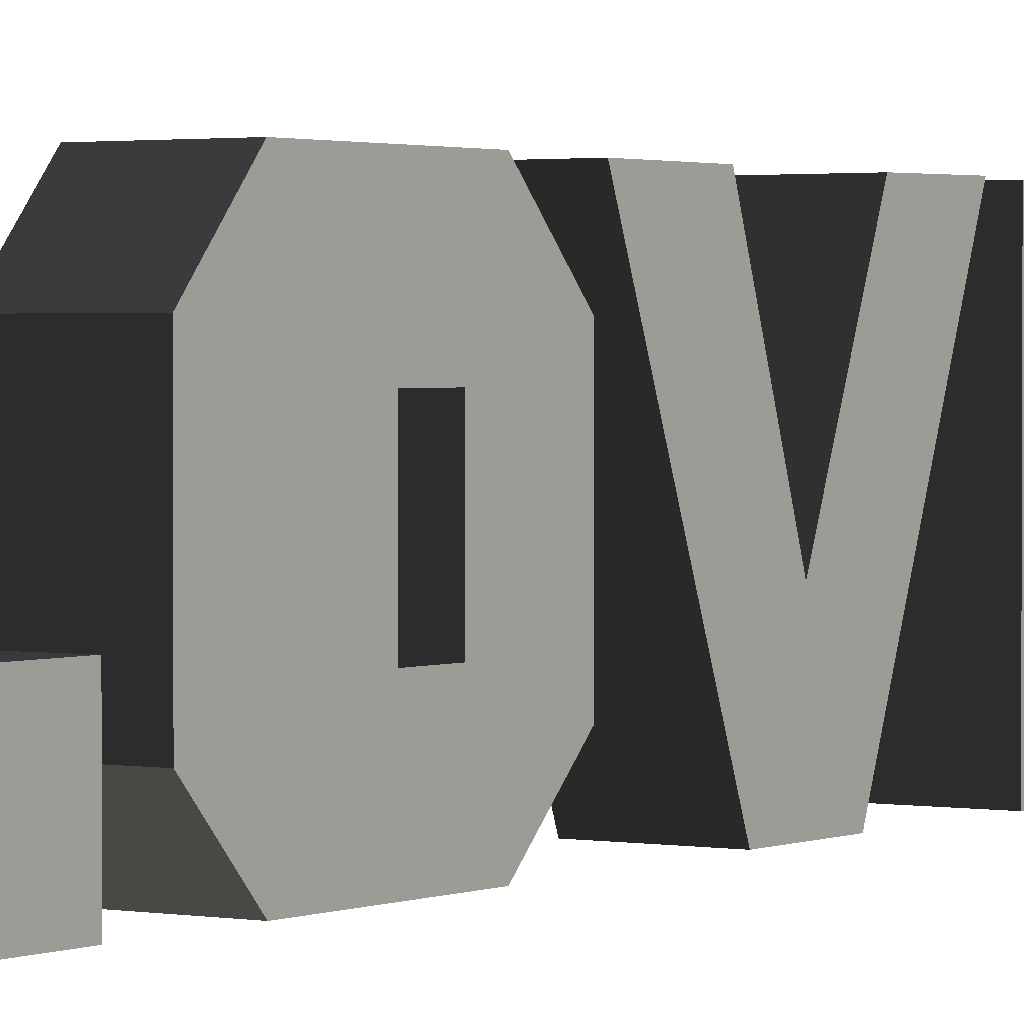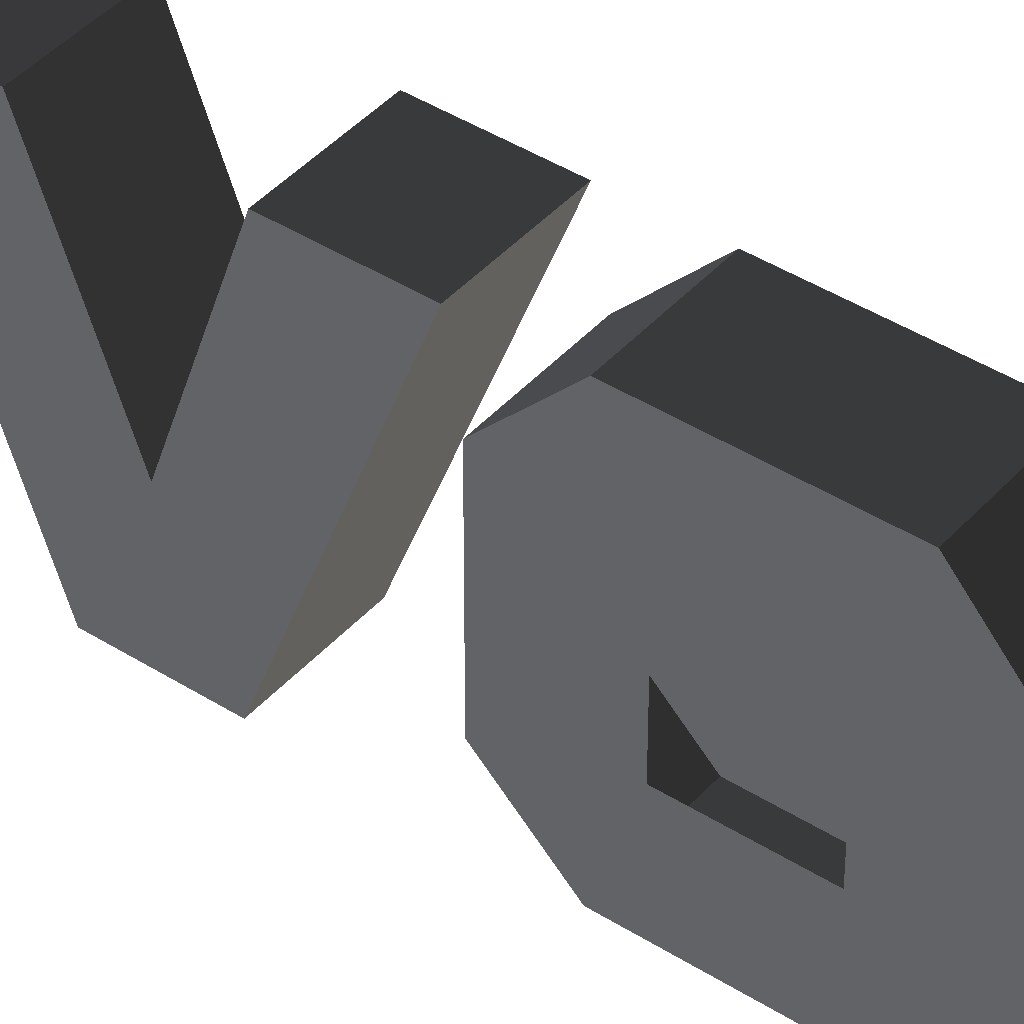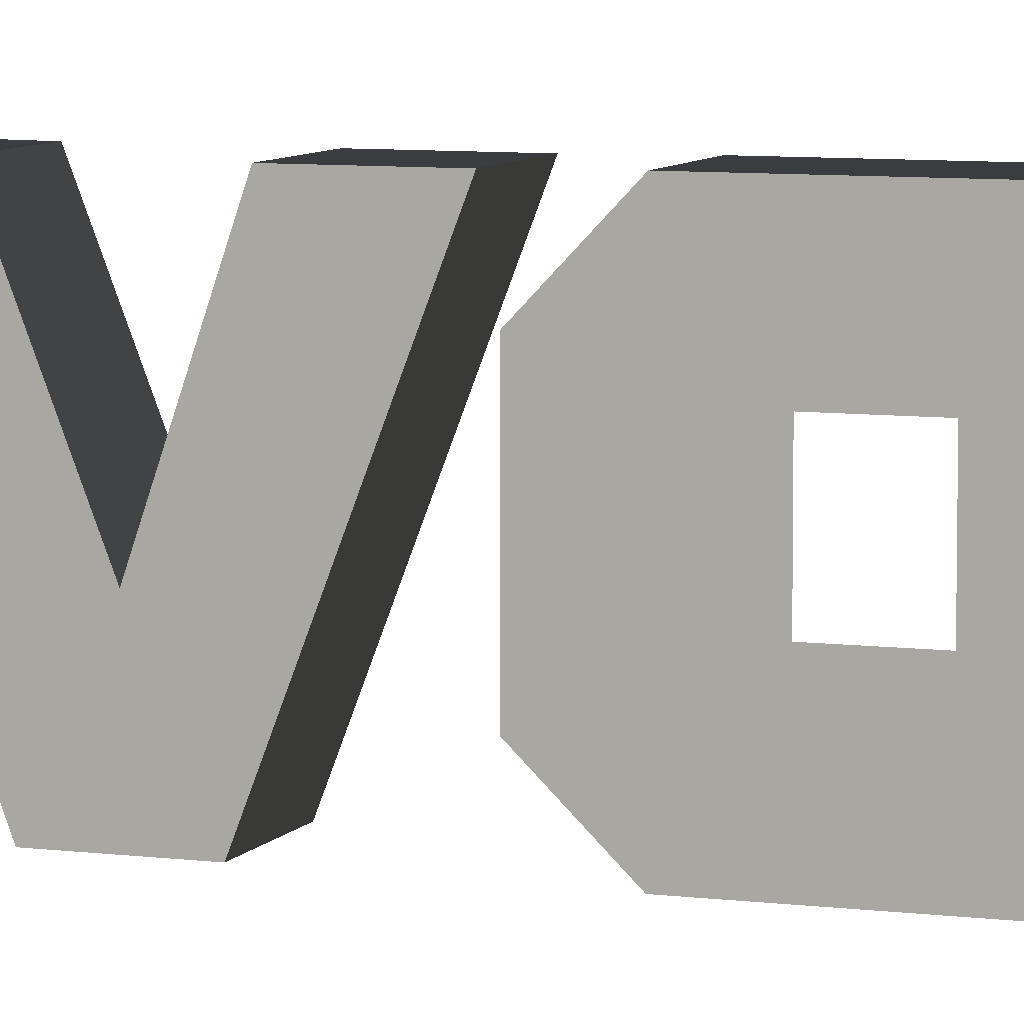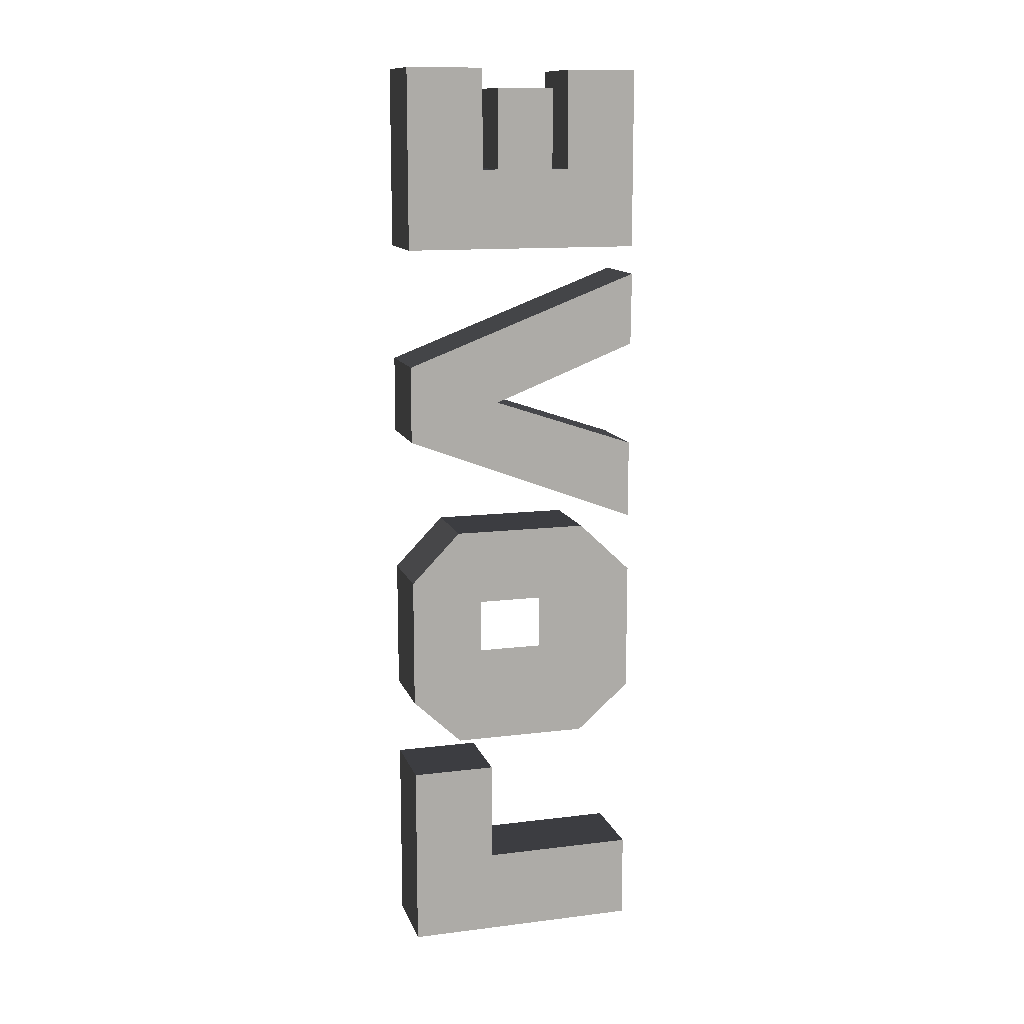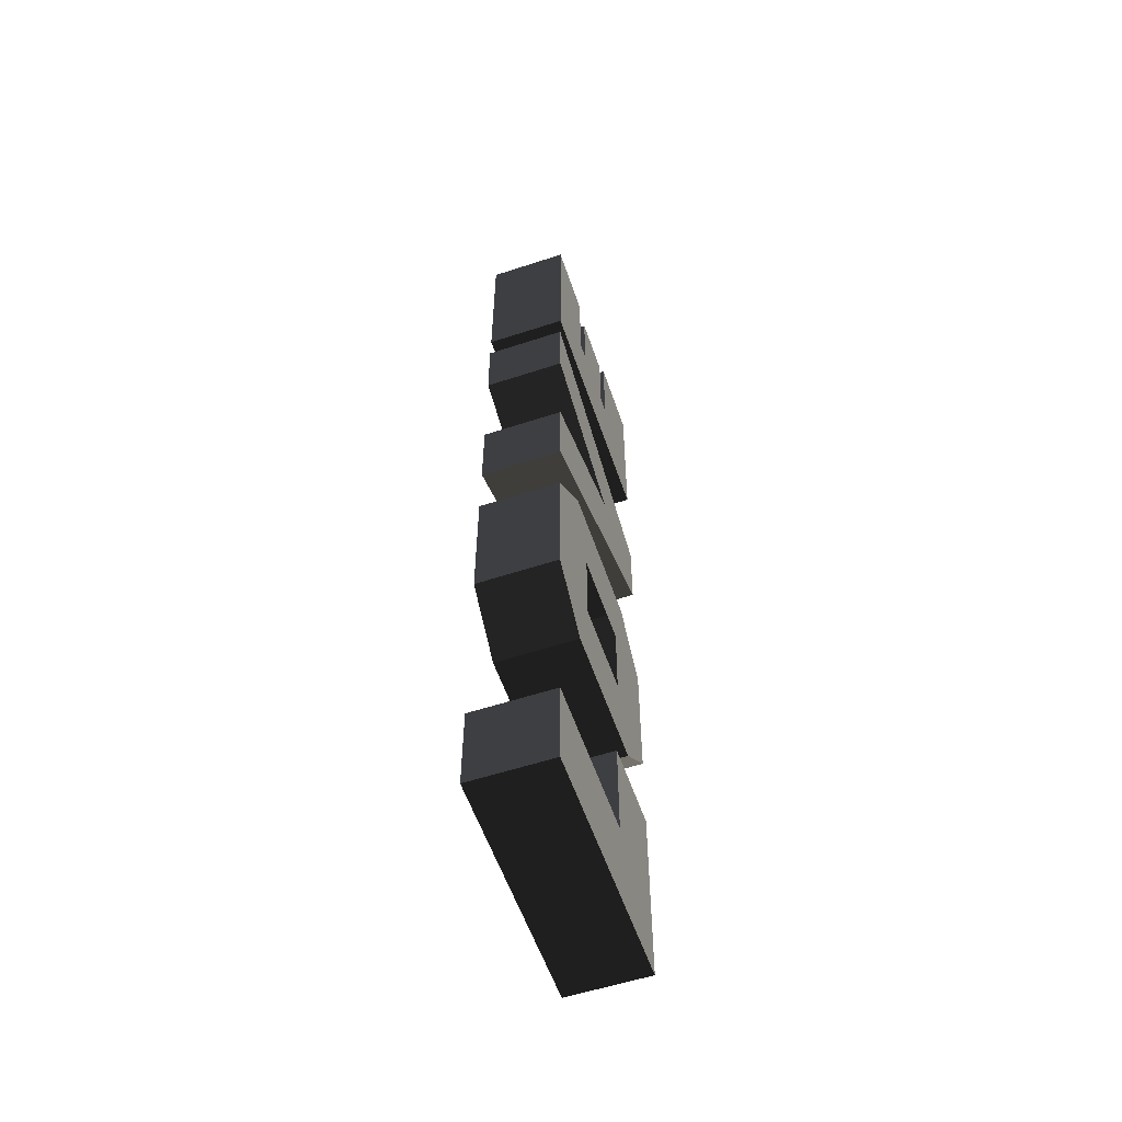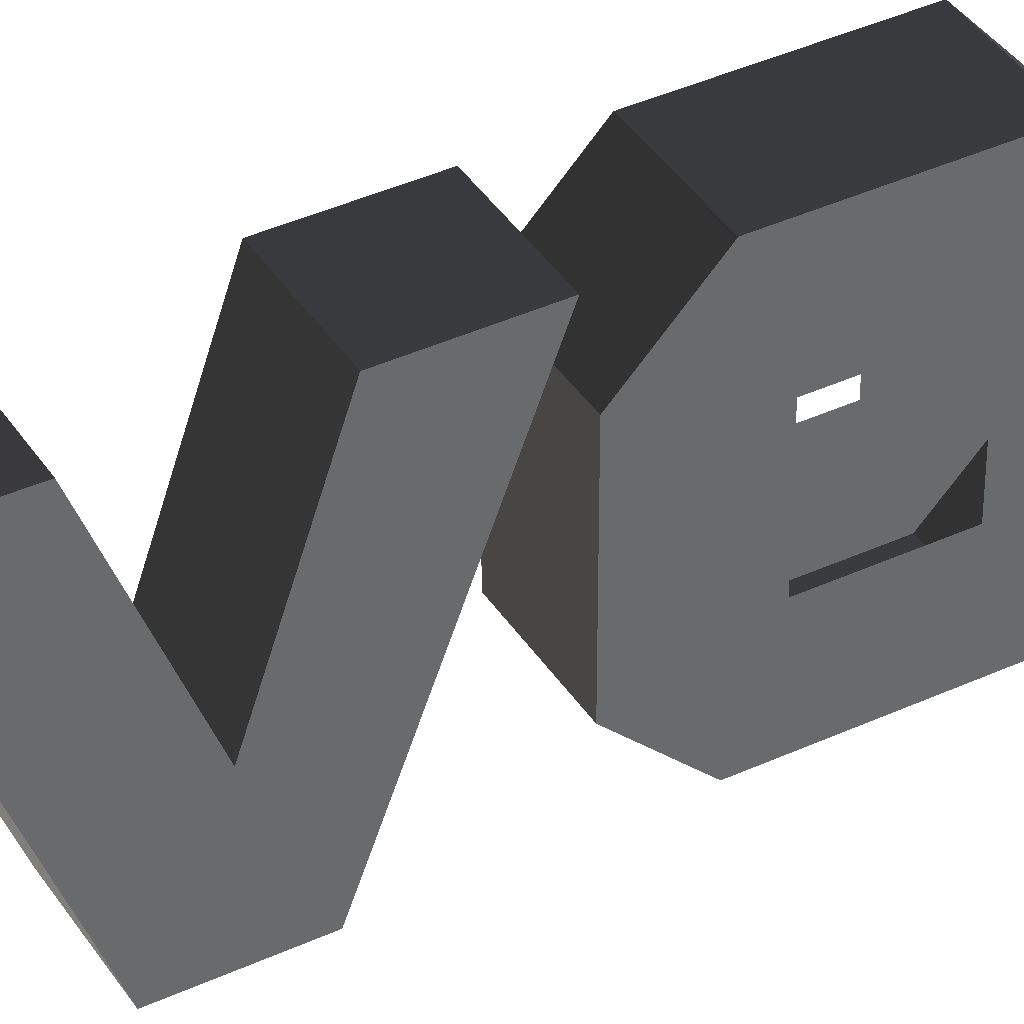
<metadata>
{"format":"obj","ext":"obj","renderer":"f3d","projection":"perspective","resolution":1024,"background":"white","views":[{"elev":1.7,"azim":-146.2,"up":"+Y"},{"elev":41.9,"azim":127.5,"up":"+Y"},{"elev":7.5,"azim":110.1,"up":"+Y"},{"elev":12.8,"azim":74.1,"up":"+Z"},{"elev":-57.3,"azim":-161.2,"up":"+Z"},{"elev":39.9,"azim":60.3,"up":"+Y"}]}
</metadata>
<code>
v -0.15 -0.4439 -1.03
v -0.15 -0.1234 -1.03
v -0.15 -0.4439 -1.745
v -0.15 -0.1236 -1.418
v 0.15 -0.4439 -1.03
v 0.15 -0.4439 -1.745
v -0.15 -0.1234 -1.03
v 0.15 -0.1234 -1.03
v 0.15 -0.1236 -1.418
v 0.15 -0.4439 -1.745
v -0.15 -0.1234 -1.03
v -0.15 -0.1236 -1.418
v -0.15 0.4529 -1.418
v 0.15 0.4529 -1.418
v 0.15 0.4529 -1.745
v 0.15 -0.4439 -1.745
v -0.15 0.4529 -1.745
v -0.15 -0.4439 -1.745
v -0.15 0.4529 -1.418
v -0.15 -0.1236 -1.418
v 0.15 0.4529 -1.745
v 0.15 0.4529 -1.418
v 0.1498 0.2537 -0.8994
v 0.1498 0.4558 -0.7217
v 0.1498 0.1668 -0.6199
v 0.1498 0.1668 -0.6199
v 0.1498 0.1668 -0.3199
v 0.1498 0.4558 -0.2246
v 0.1498 0.2537 -0.0319
v 0.1498 0.2537 -0.0319
v 0.1498 -0.1656 -0.3199
v 0.1498 -0.2569 -0.0319
v 0.1498 -0.4442 -0.2246
v 0.1498 -0.4442 -0.2246
v 0.1498 -0.1656 -0.6199
v 0.1498 -0.4442 -0.7217
v 0.1498 -0.2569 -0.8994
v 0.1498 -0.2569 -0.8994
v 0.1498 0.1668 -0.6199
v 0.1498 0.2537 -0.8994
v -0.1503 0.2537 -0.8994
v -0.1503 -0.2569 -0.8994
v -0.1503 0.1668 -0.6199
v -0.1503 -0.1656 -0.6199
v -0.1503 0.4558 -0.7217
v -0.1503 0.4558 -0.7217
v 0.1498 0.2537 -0.8994
v 0.1498 0.4558 -0.7217
v 0.1498 0.4558 -0.2246
v -0.1503 0.4558 -0.2246
v -0.1503 0.1668 -0.3199
v -0.1503 0.1668 -0.6199
v -0.1503 0.2537 -0.0319
v -0.1503 0.2537 -0.0319
v 0.1498 0.4558 -0.2246
v 0.1498 0.2537 -0.0319
v 0.1498 -0.2569 -0.0319
v -0.1503 -0.2569 -0.0319
v -0.1503 -0.1656 -0.3199
v -0.1503 0.1668 -0.3199
v -0.1503 -0.4442 -0.2246
v -0.1503 -0.4442 -0.2246
v 0.1498 -0.2569 -0.0319
v 0.1498 -0.4442 -0.2246
v 0.1498 -0.4442 -0.7217
v -0.1503 -0.4442 -0.7217
v -0.1503 -0.1656 -0.6199
v -0.1503 -0.1656 -0.3199
v -0.1503 -0.2569 -0.8994
v -0.1503 -0.2569 -0.8994
v 0.1498 -0.4442 -0.7217
v 0.1498 -0.2569 -0.8994
v -0.15 -0.4428 0.3438
v -0.15 -0.4425 0.6374
v -0.15 -0.0957 0.4867
v -0.15 -0.0957 0.4867
v -0.15 0.4529 -0.0003
v -0.15 0.4529 0.2997
v 0.15 0.4529 0.2997
v 0.15 -0.0957 0.4867
v -0.15 0.4529 -0.0003
v 0.15 0.4529 -0.0003
v 0.15 -0.4428 0.3438
v 0.15 -0.0957 0.4867
v -0.15 0.4529 -0.0003
v -0.15 -0.4428 0.3438
v -0.15 -0.4425 0.6374
v 0.15 -0.4425 0.6374
v 0.15 -0.0957 0.4867
v 0.15 -0.0957 0.4867
v 0.15 0.4557 0.9768
v 0.15 0.4531 0.7005
v -0.15 0.4531 0.7005
v -0.15 -0.0957 0.4867
v -0.15 0.4557 0.9768
v -0.15 -0.4425 0.6374
v 0.15 0.4557 0.9768
v 0.15 -0.4425 0.6374
v -0.15 0.4531 0.7005
v 0.15 0.4531 0.7005
v -0.15 0.1859 1.385
v -0.15 0.4529 1.085
v -0.15 0.1245 1.385
v -0.15 0.1245 1.385
v 0.15 0.1859 1.385
v 0.15 0.1245 1.385
v 0.15 0.4529 1.085
v 0.15 0.4529 1.085
v 0.15 0.1859 1.755
v 0.15 0.452 1.755
v -0.15 0.1859 1.385
v -0.15 0.1859 1.755
v -0.15 0.452 1.755
v 0.15 0.452 1.755
v -0.15 0.1859 1.385
v -0.15 0.4529 1.085
v 0.15 0.4529 1.085
v 0.15 0.452 1.755
v -0.15 -0.4439 1.085
v 0.15 -0.4439 1.085
v -0.15 0.1245 1.385
v -0.15 -0.0942 1.385
v -0.15 -0.1523 1.385
v -0.15 -0.1523 1.385
v -0.15 -0.1532 1.76
v -0.15 -0.4439 1.76
v 0.15 -0.4439 1.76
v 0.15 -0.4439 1.085
v -0.15 -0.1532 1.76
v 0.15 -0.1532 1.76
v 0.15 -0.1523 1.385
v 0.15 -0.4439 1.085
v -0.15 -0.1532 1.76
v -0.15 -0.1523 1.385
v -0.15 -0.0942 1.385
v 0.15 -0.0942 1.385
v 0.15 -0.4439 1.085
v 0.15 -0.4439 1.085
v 0.15 0.1245 1.385
v 0.15 0.4529 1.085
v 0.15 -0.0935 1.687
v 0.15 0.1247 1.687
v -0.15 0.1247 1.687
v -0.15 0.1245 1.385
v -0.15 -0.0935 1.687
v -0.15 -0.0942 1.385
v 0.15 -0.0935 1.687
v 0.15 -0.0942 1.385
v -0.15 0.1247 1.687
v 0.15 0.1247 1.687
g Group_001
f 1 2 4 3
f 1 3 6 5
f 1 5 8 7
f 8 5 10 9
f 8 9 12 11
f 12 9 14 13
f 14 9 16 15
f 15 16 18 17
f 17 18 20 19
f 17 19 22 21
g Group_002
f 23 24 25
f 25 24 28 27
f 27 28 29
f 27 29 32 31
f 31 32 33
f 31 33 36 35
f 35 36 37
f 35 37 40 39
f 40 37 42 41
f 41 42 44 43
f 41 43 45
f 41 45 48 47
f 48 45 50 49
f 50 45 52 51
f 50 51 53
f 50 53 56 55
f 56 53 58 57
f 58 53 60 59
f 58 59 61
f 58 61 64 63
f 64 61 66 65
f 66 61 68 67
f 66 67 69
f 66 69 72 71
g Group_003
f 73 74 75
f 73 75 78 77
f 78 75 80 79
f 78 79 82 81
f 82 79 84 83
f 82 83 86 85
f 86 83 88 87
f 88 83 89
f 88 89 92 91
f 92 89 94 93
f 93 94 96 95
f 95 96 98 97
f 95 97 100 99
g Group_004
f 101 102 103
f 101 103 106 105
f 105 106 107
f 105 107 110 109
f 105 109 112 111
f 112 109 114 113
f 112 113 116 115
f 116 113 118 117
f 116 117 120 119
f 116 119 122 121
f 122 119 123
f 123 119 126 125
f 126 119 128 127
f 126 127 130 129
f 130 127 132 131
f 130 131 134 133
f 134 131 136 135
f 136 131 137
f 136 137 140 139
f 136 139 142 141
f 142 139 144 143
f 143 144 146 145
f 145 146 148 147
f 145 147 150 149

</code>
